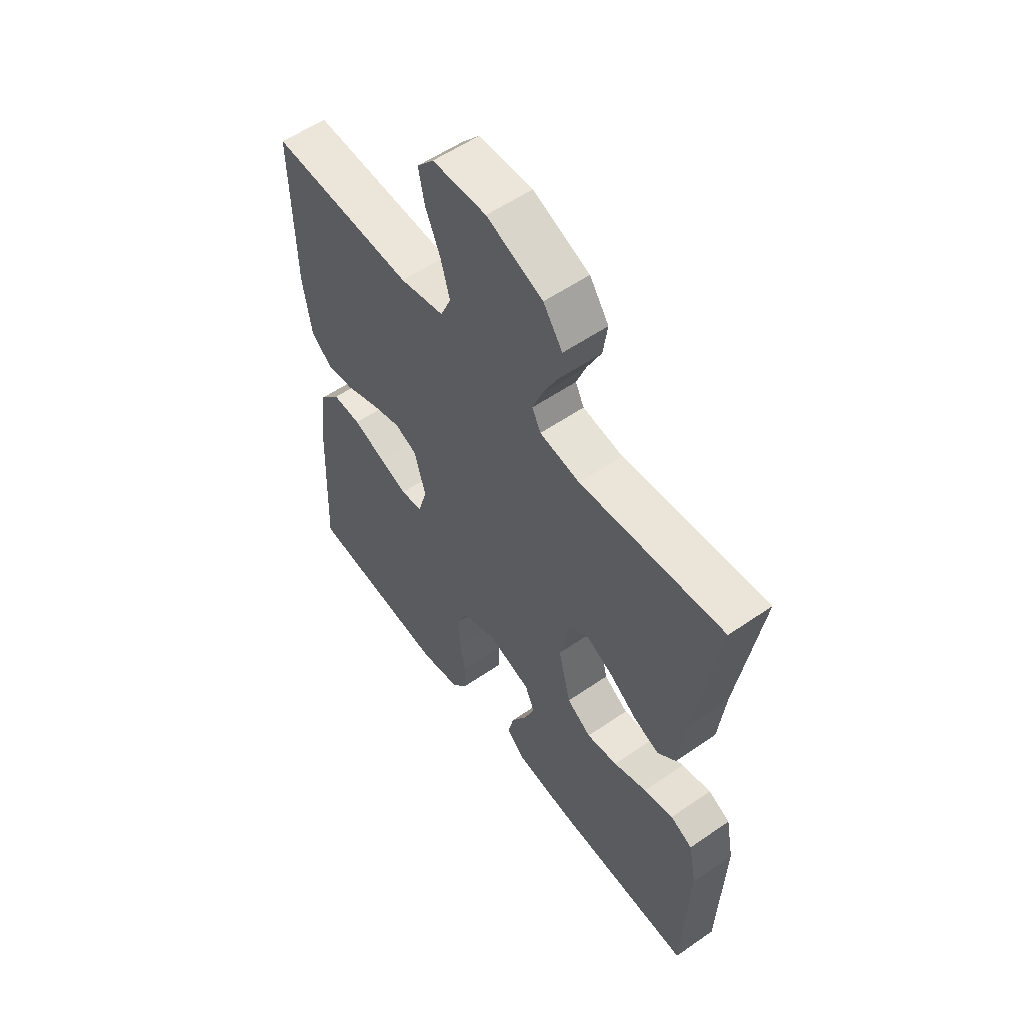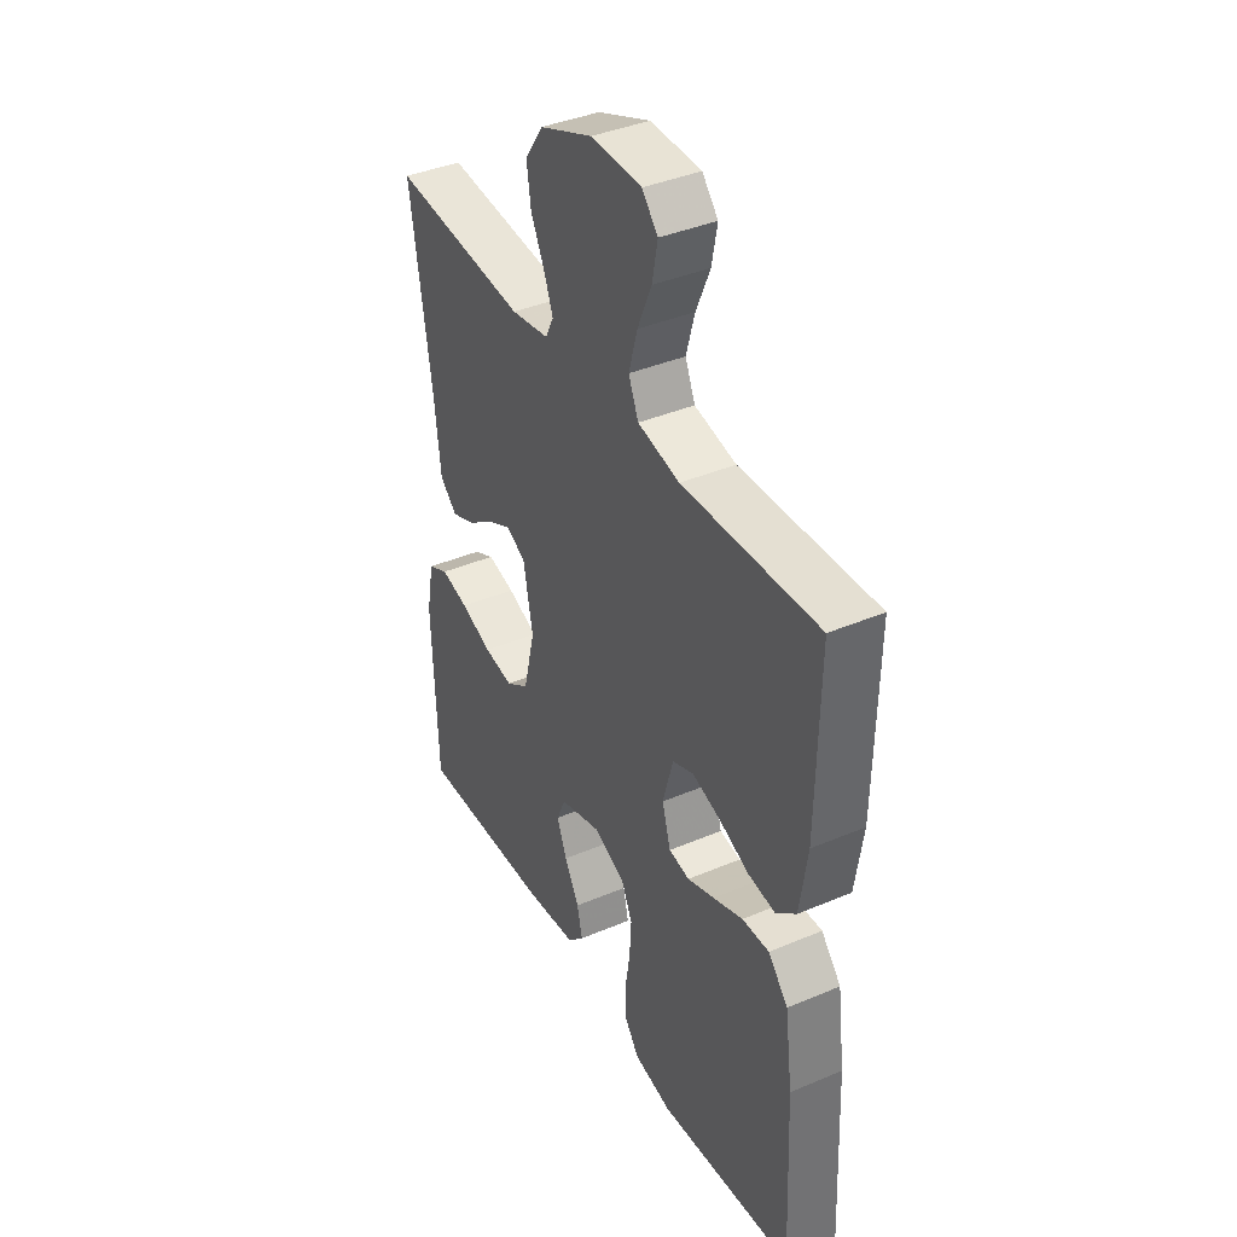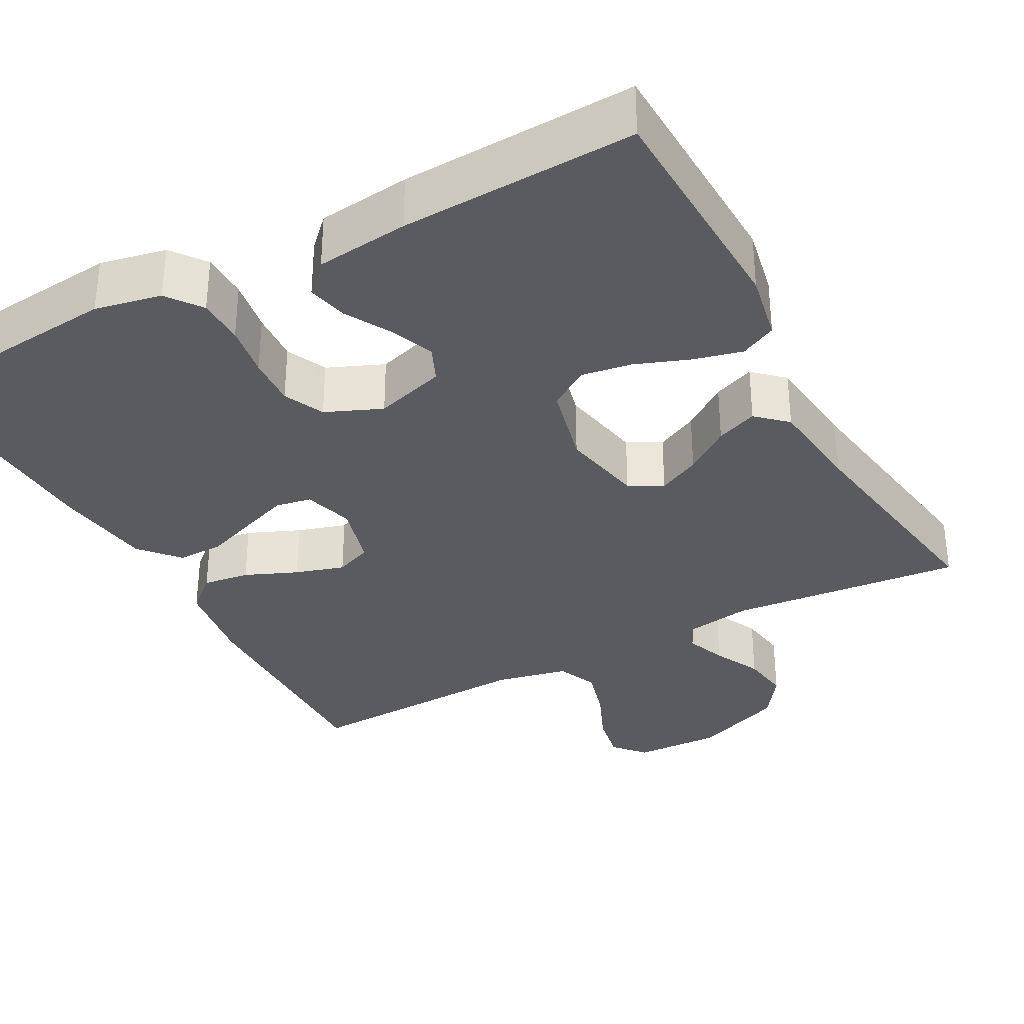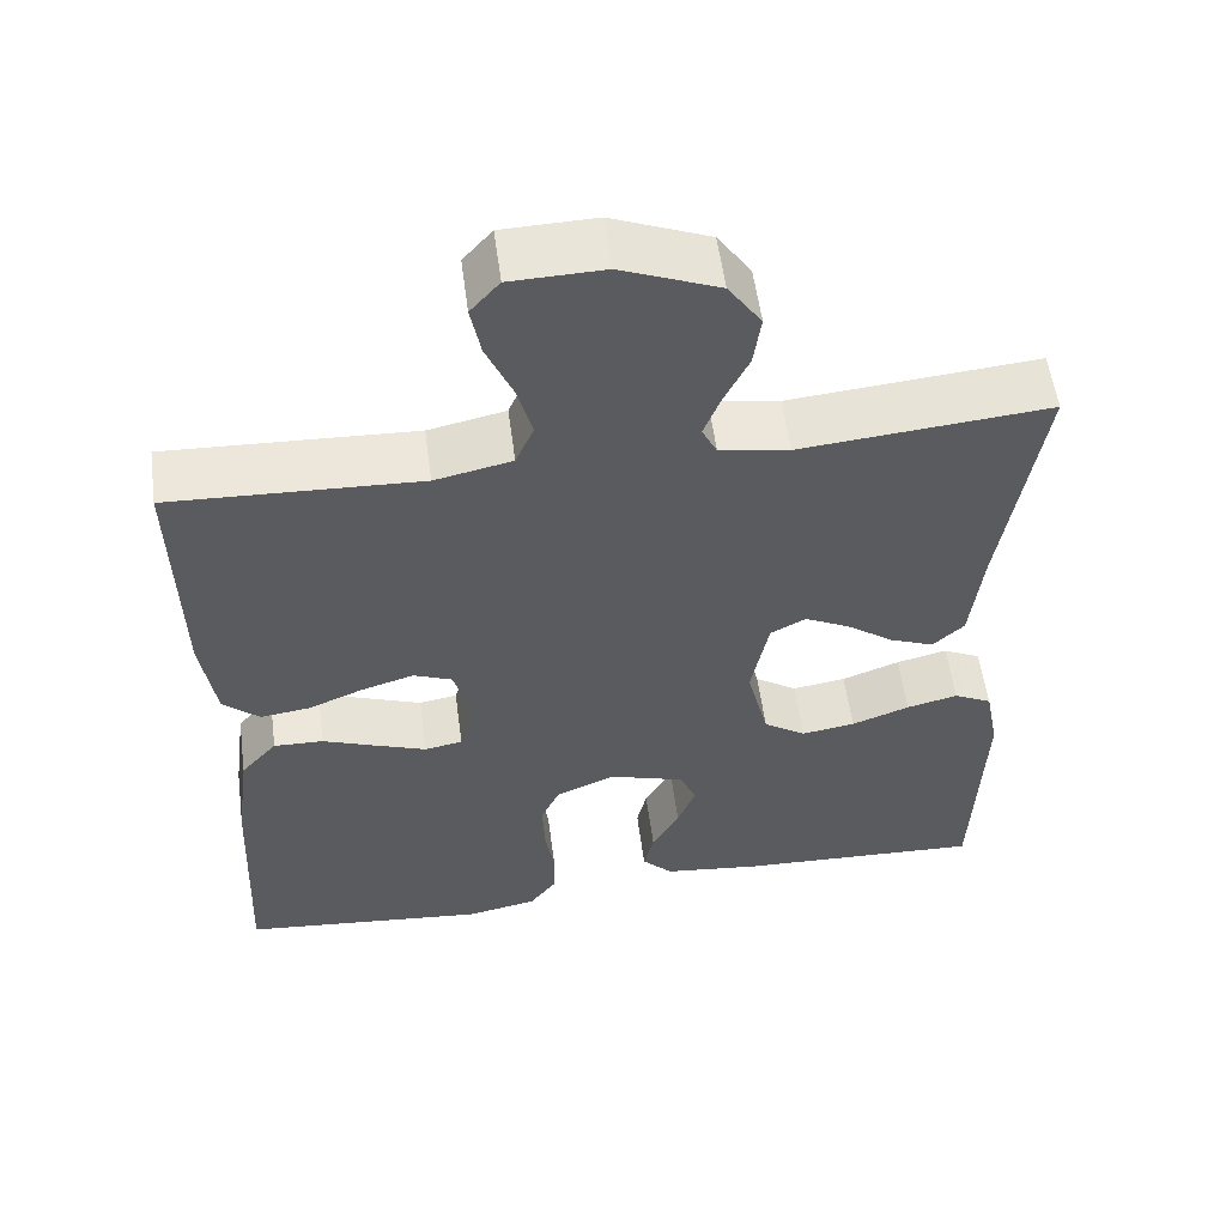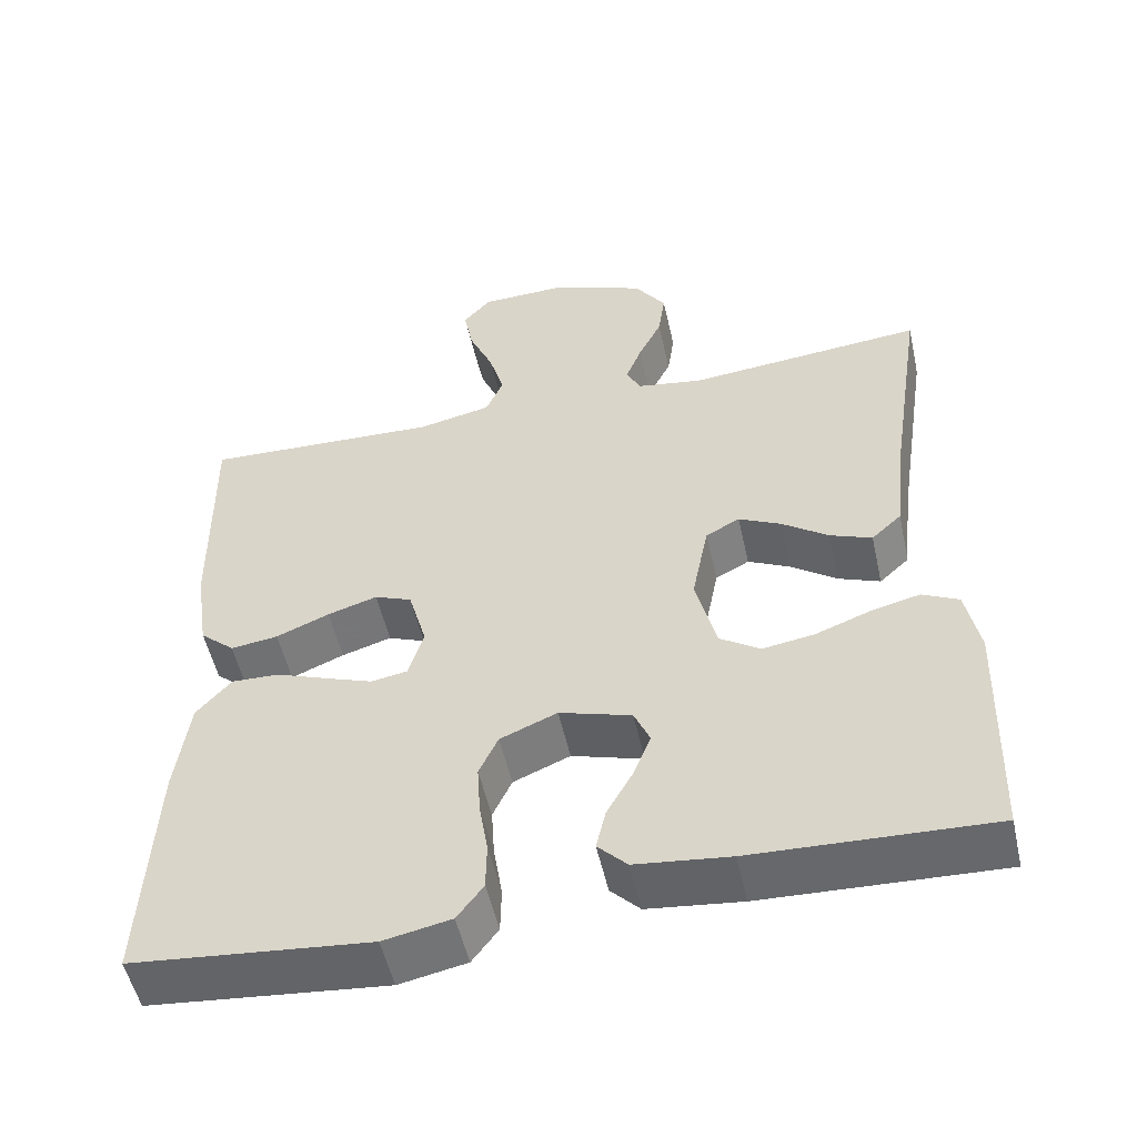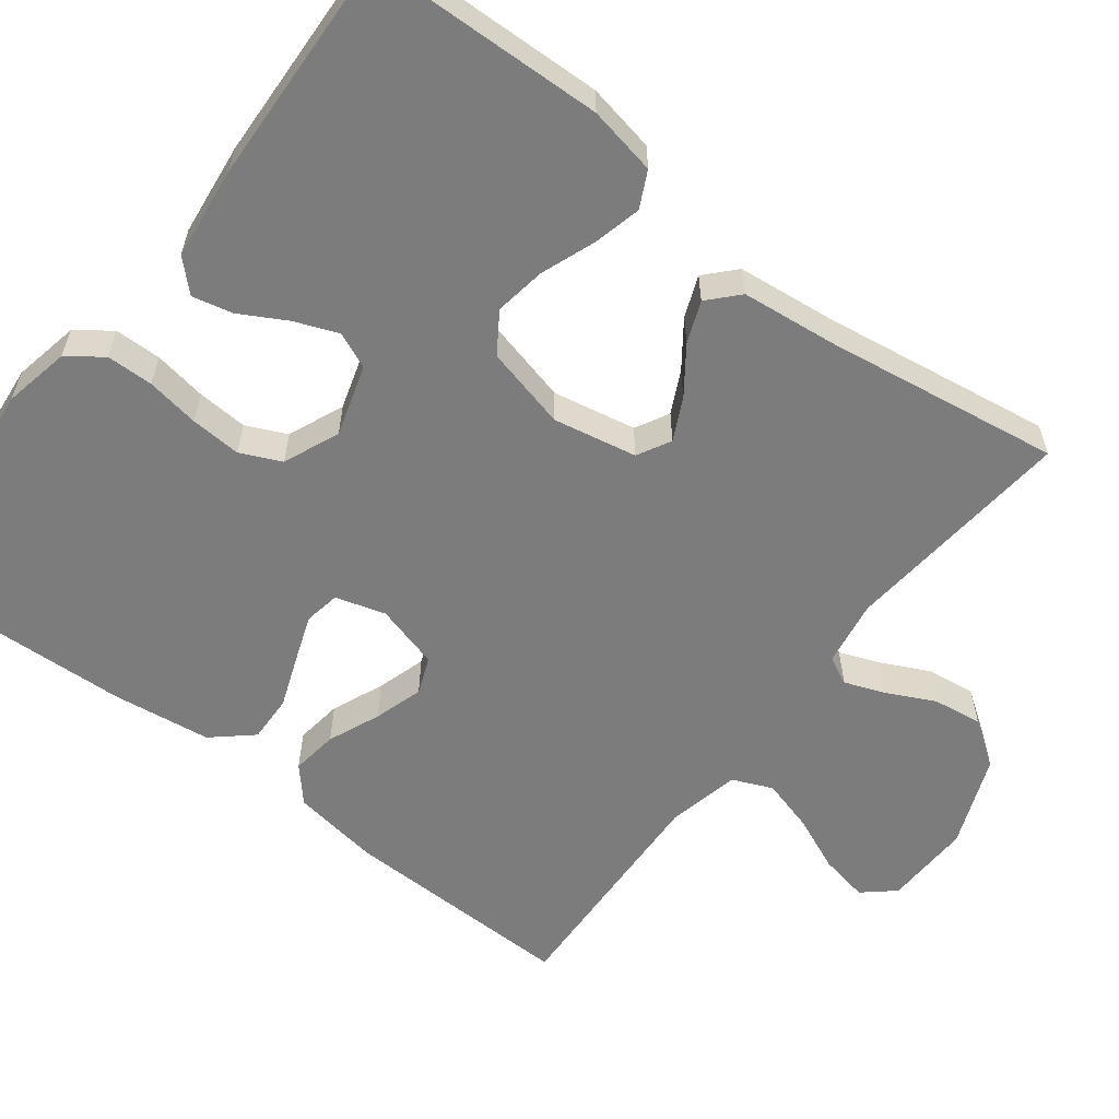
<metadata>
{"format":"obj","ext":"obj","renderer":"f3d","projection":"perspective","resolution":1024,"background":"white","views":[{"elev":56.3,"azim":-125.9,"up":"+Z"},{"elev":39.5,"azim":62.2,"up":"+Z"},{"elev":-33.4,"azim":-151.8,"up":"+Y"},{"elev":56.0,"azim":172.4,"up":"+Z"},{"elev":-53.1,"azim":-167.4,"up":"+Z"},{"elev":-58.8,"azim":-127.6,"up":"+Y"}]}
</metadata>
<code>
v -0.5 0.07 -0.5
v -0.51 0.07 -0.2
v -0.493 0.07 -0.112
v -0.447 0.07 -0.089
v -0.385 0.07 -0.104
v -0.315 0.07 -0.13
v -0.25 0.07 -0.14
v -0.199 0.07 -0.106
v -0.173 0.07 0
v -0.194 0.07 0.107
v -0.237 0.07 0.13
v -0.291 0.07 0.103
v -0.349 0.07 0.061
v -0.402 0.07 0.04
v -0.44 0.07 0.075
v -0.454 0.07 0.2
v -0.5 0.07 0.5
v -0.2 0.07 0.473
v -0.116 0.07 0.487
v -0.098 0.07 0.523
v -0.118 0.07 0.575
v -0.148 0.07 0.636
v -0.157 0.07 0.699
v -0.117 0.07 0.757
v 0 0.07 0.804
v 0.112 0.07 0.801
v 0.147 0.07 0.761
v 0.135 0.07 0.698
v 0.104 0.07 0.626
v 0.085 0.07 0.558
v 0.107 0.07 0.507
v 0.2 0.07 0.487
v 0.5 0.07 0.5
v 0.495 0.07 0.2
v 0.478 0.07 0.086
v 0.434 0.07 0.047
v 0.374 0.07 0.055
v 0.307 0.07 0.083
v 0.244 0.07 0.102
v 0.197 0.07 0.083
v 0.174 0.07 0
v 0.193 0.07 -0.064
v 0.239 0.07 -0.072
v 0.299 0.07 -0.05
v 0.365 0.07 -0.025
v 0.425 0.07 -0.023
v 0.469 0.07 -0.073
v 0.486 0.07 -0.2
v 0.5 0.07 -0.5
v 0.2 0.07 -0.53
v 0.115 0.07 -0.513
v 0.082 0.07 -0.469
v 0.081 0.07 -0.409
v 0.092 0.07 -0.341
v 0.096 0.07 -0.276
v 0.072 0.07 -0.224
v 0 0.07 -0.194
v -0.091 0.07 -0.222
v -0.111 0.07 -0.268
v -0.089 0.07 -0.324
v -0.056 0.07 -0.383
v -0.044 0.07 -0.435
v -0.081 0.07 -0.473
v -0.2 0.07 -0.487
v -0.5 0 -0.5
v -0.51 0 -0.2
v -0.493 0 -0.112
v -0.447 0 -0.089
v -0.385 0 -0.104
v -0.315 0 -0.13
v -0.25 0 -0.14
v -0.199 0 -0.106
v -0.173 0 0
v -0.194 0 0.107
v -0.237 0 0.13
v -0.291 0 0.103
v -0.349 0 0.061
v -0.402 0 0.04
v -0.44 0 0.075
v -0.454 0 0.2
v -0.5 0 0.5
v -0.2 0 0.473
v -0.116 0 0.487
v -0.098 0 0.523
v -0.118 0 0.575
v -0.148 0 0.636
v -0.157 0 0.699
v -0.117 0 0.757
v 0 0 0.804
v 0.112 0 0.801
v 0.147 0 0.761
v 0.135 0 0.698
v 0.104 0 0.626
v 0.085 0 0.558
v 0.107 0 0.507
v 0.2 0 0.487
v 0.5 0 0.5
v 0.495 0 0.2
v 0.478 0 0.086
v 0.434 0 0.047
v 0.374 0 0.055
v 0.307 0 0.083
v 0.244 0 0.102
v 0.197 0 0.083
v 0.174 0 0
v 0.193 0 -0.064
v 0.239 0 -0.072
v 0.299 0 -0.05
v 0.365 0 -0.025
v 0.425 0 -0.023
v 0.469 0 -0.073
v 0.486 0 -0.2
v 0.5 0 -0.5
v 0.2 0 -0.53
v 0.115 0 -0.513
v 0.082 0 -0.469
v 0.081 0 -0.409
v 0.092 0 -0.341
v 0.096 0 -0.276
v 0.072 0 -0.224
v 0 0 -0.194
v -0.091 0 -0.222
v -0.111 0 -0.268
v -0.089 0 -0.324
v -0.056 0 -0.383
v -0.044 0 -0.435
v -0.081 0 -0.473
v -0.2 0 -0.487
f 60 61 62 63
f 59 60 63 64
f 51 52 53 54
f 51 54 55
f 50 51 55
f 49 50 55
f 48 49 55 56
f 44 45 46 47
f 43 44 47 48
f 42 43 48 56
f 35 36 37 38
f 35 38 39
f 32 33 34 35
f 31 32 35 39
f 30 31 39 40
f 26 27 28 29
f 26 29 30
f 25 26 30
f 21 22 23 24
f 20 21 24 25
f 16 17 18
f 16 18 19
f 15 16 19
f 12 13 14 15
f 11 12 15 19
f 10 11 19 20
f 3 4 5 6
f 3 6 7
f 2 3 7
f 59 64 1 2
f 58 59 2 7
f 57 58 7 8
f 41 42 56 57
f 41 57 8 9
f 25 30 40 41
f 20 25 41
f 9 10 20 41
f 127 126 125 124
f 128 127 124 123
f 118 117 116 115
f 119 118 115
f 119 115 114
f 119 114 113
f 120 119 113 112
f 111 110 109 108
f 112 111 108 107
f 120 112 107 106
f 102 101 100 99
f 103 102 99
f 99 98 97 96
f 103 99 96 95
f 104 103 95 94
f 93 92 91 90
f 94 93 90
f 94 90 89
f 88 87 86 85
f 89 88 85 84
f 82 81 80
f 83 82 80
f 83 80 79
f 79 78 77 76
f 83 79 76 75
f 84 83 75 74
f 70 69 68 67
f 71 70 67
f 71 67 66
f 66 65 128 123
f 71 66 123 122
f 72 71 122 121
f 121 120 106 105
f 73 72 121 105
f 105 104 94 89
f 105 89 84
f 105 84 74 73
f 1 65 66 2
f 2 66 67 3
f 3 67 68 4
f 4 68 69 5
f 5 69 70 6
f 6 70 71 7
f 7 71 72 8
f 8 72 73 9
f 9 73 74 10
f 10 74 75 11
f 11 75 76 12
f 12 76 77 13
f 13 77 78 14
f 14 78 79 15
f 15 79 80 16
f 16 80 81 17
f 17 81 82 18
f 18 82 83 19
f 19 83 84 20
f 20 84 85 21
f 21 85 86 22
f 22 86 87 23
f 23 87 88 24
f 24 88 89 25
f 25 89 90 26
f 26 90 91 27
f 27 91 92 28
f 28 92 93 29
f 29 93 94 30
f 30 94 95 31
f 31 95 96 32
f 32 96 97 33
f 33 97 98 34
f 34 98 99 35
f 35 99 100 36
f 36 100 101 37
f 37 101 102 38
f 38 102 103 39
f 39 103 104 40
f 40 104 105 41
f 41 105 106 42
f 42 106 107 43
f 43 107 108 44
f 44 108 109 45
f 45 109 110 46
f 46 110 111 47
f 47 111 112 48
f 48 112 113 49
f 49 113 114 50
f 50 114 115 51
f 51 115 116 52
f 52 116 117 53
f 53 117 118 54
f 54 118 119 55
f 55 119 120 56
f 56 120 121 57
f 57 121 122 58
f 58 122 123 59
f 59 123 124 60
f 60 124 125 61
f 61 125 126 62
f 62 126 127 63
f 63 127 128 64
f 64 128 65 1

</code>
